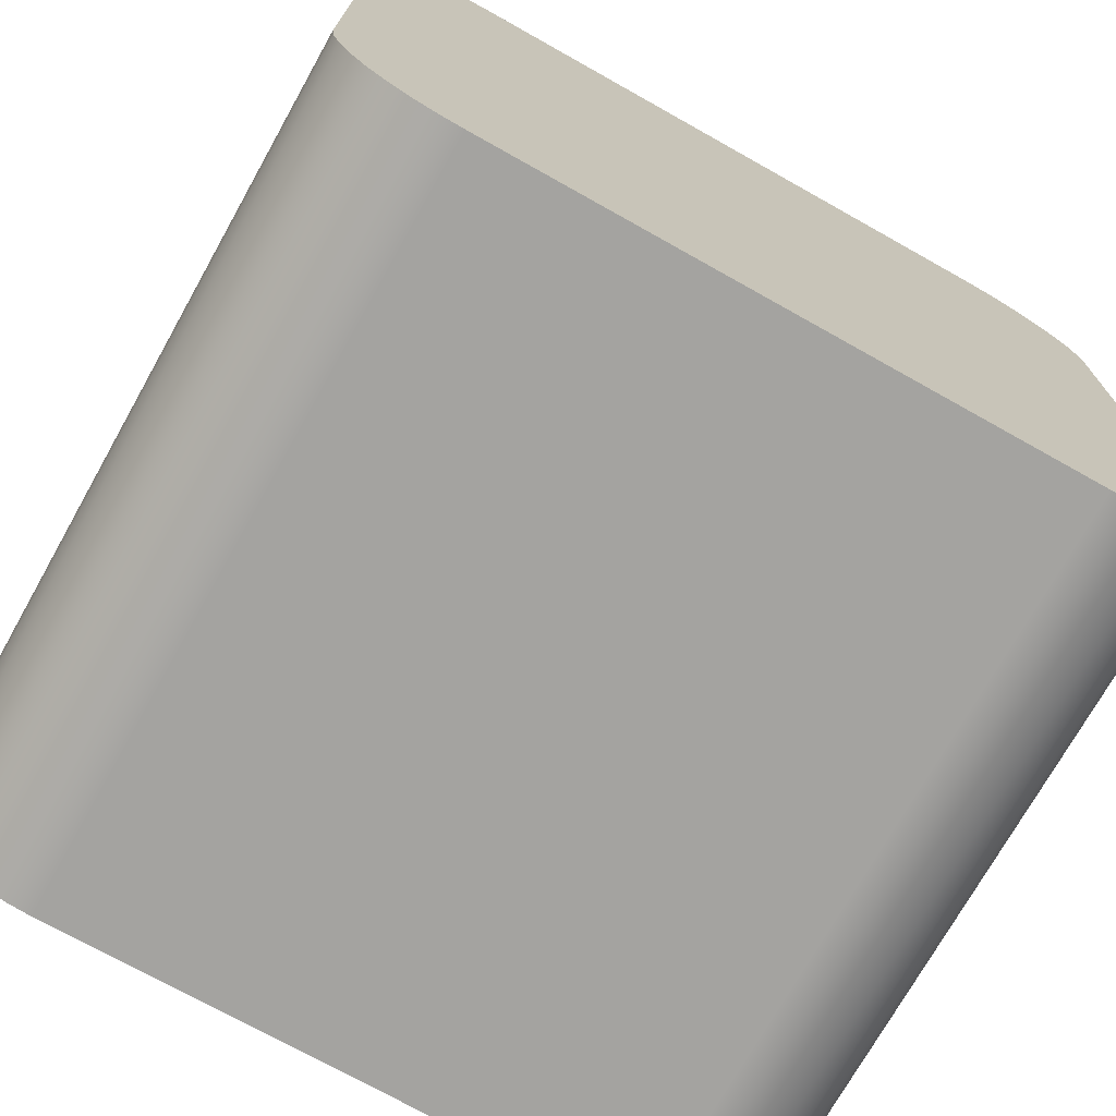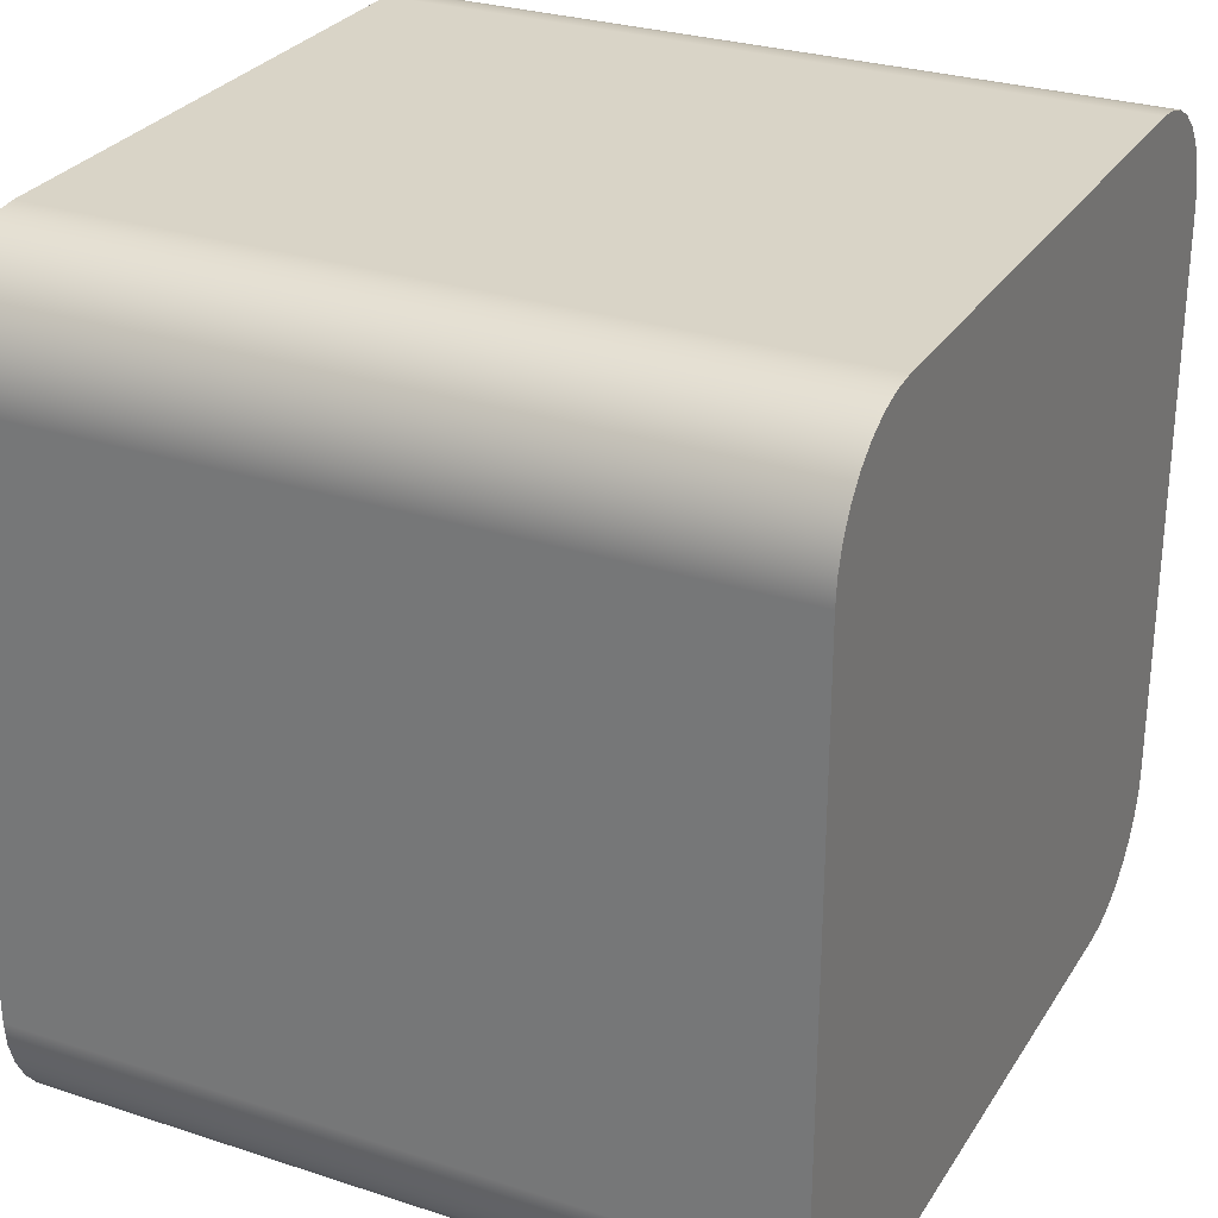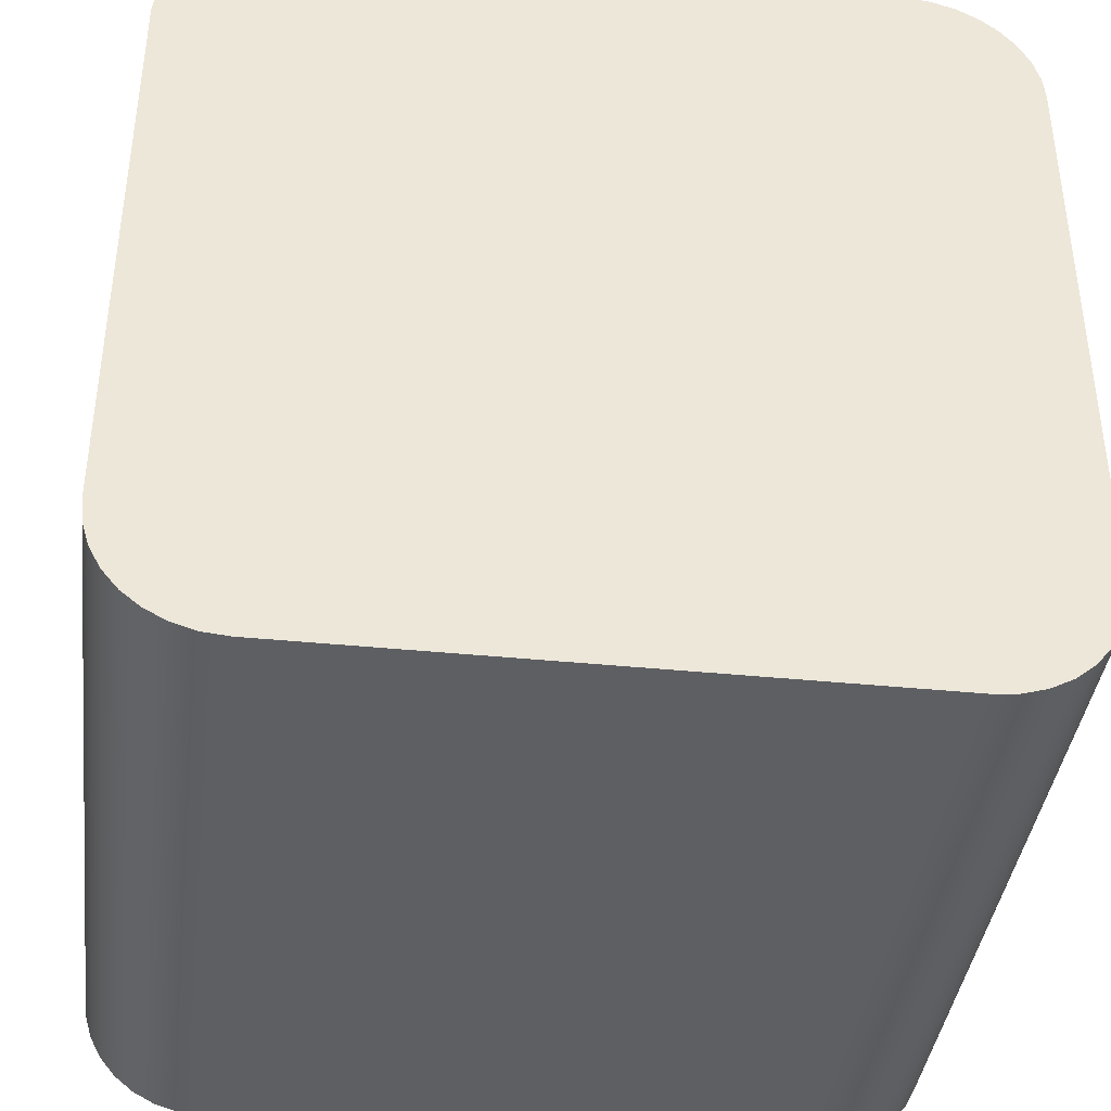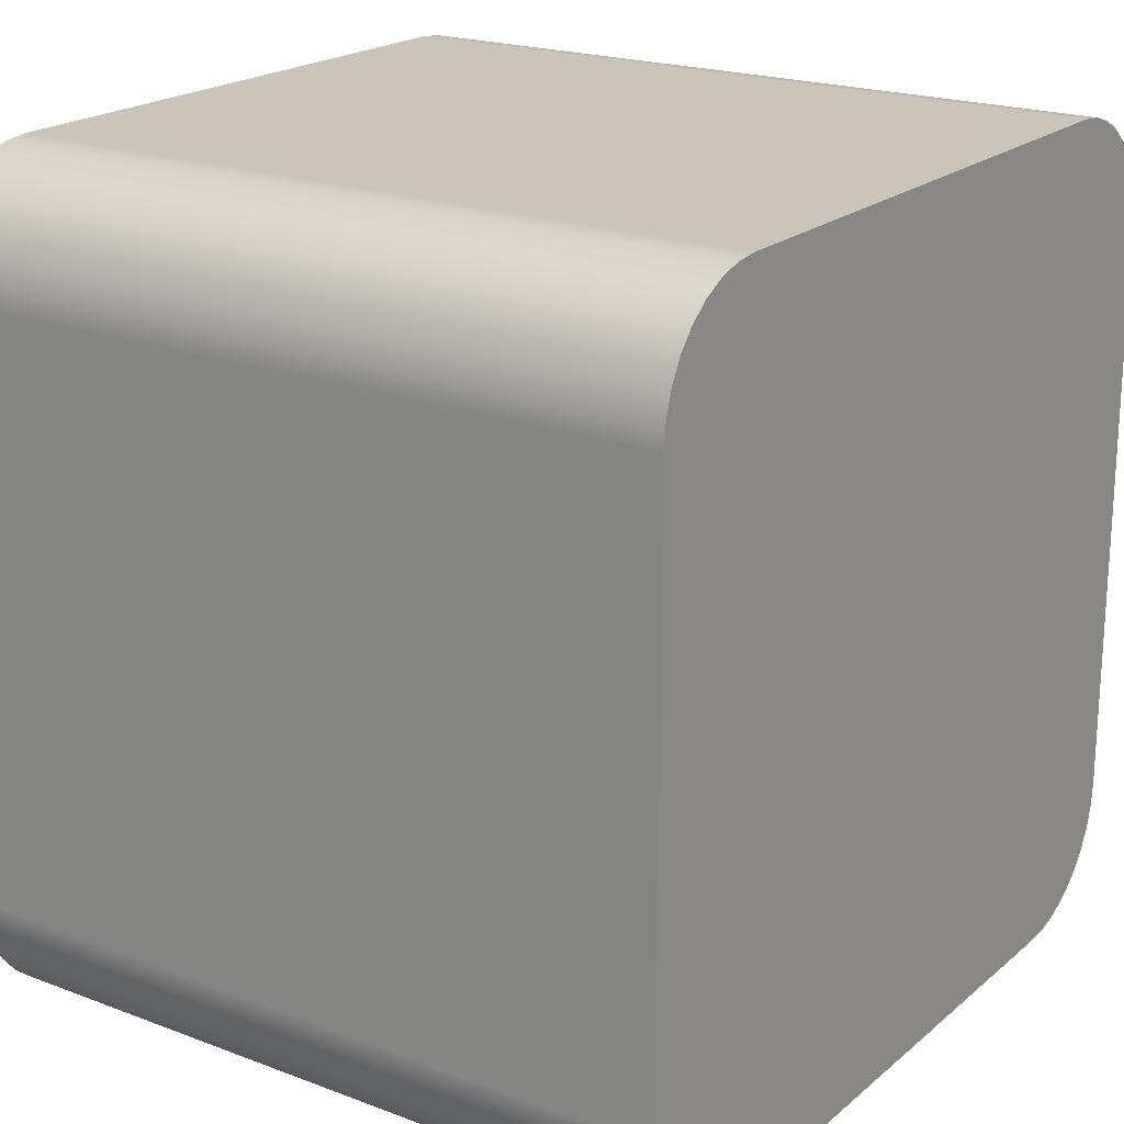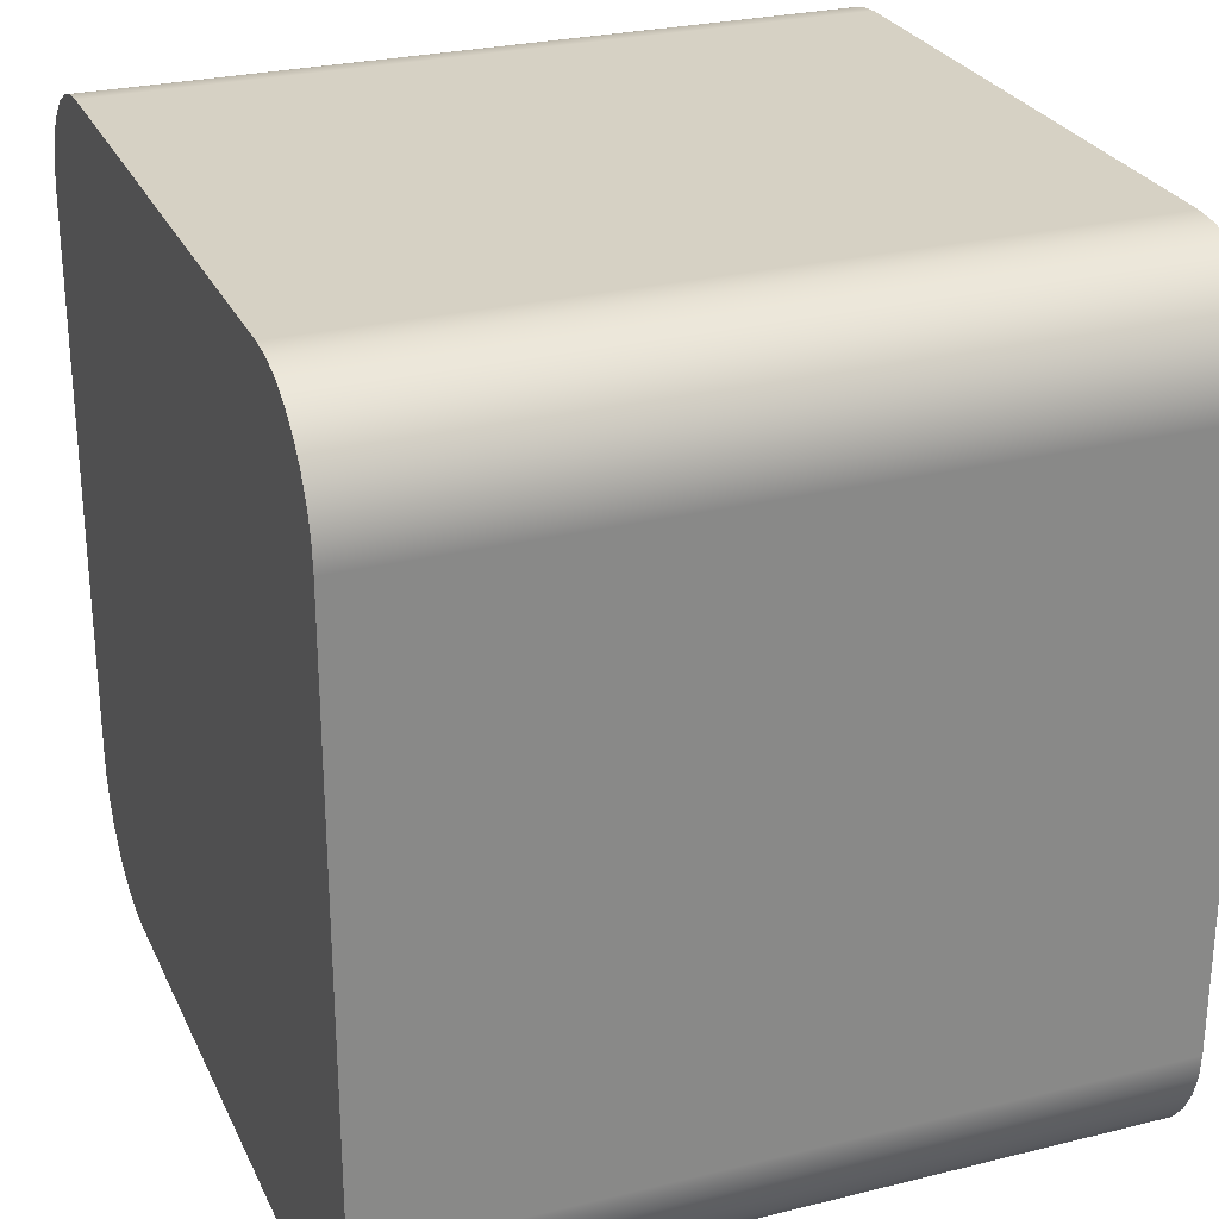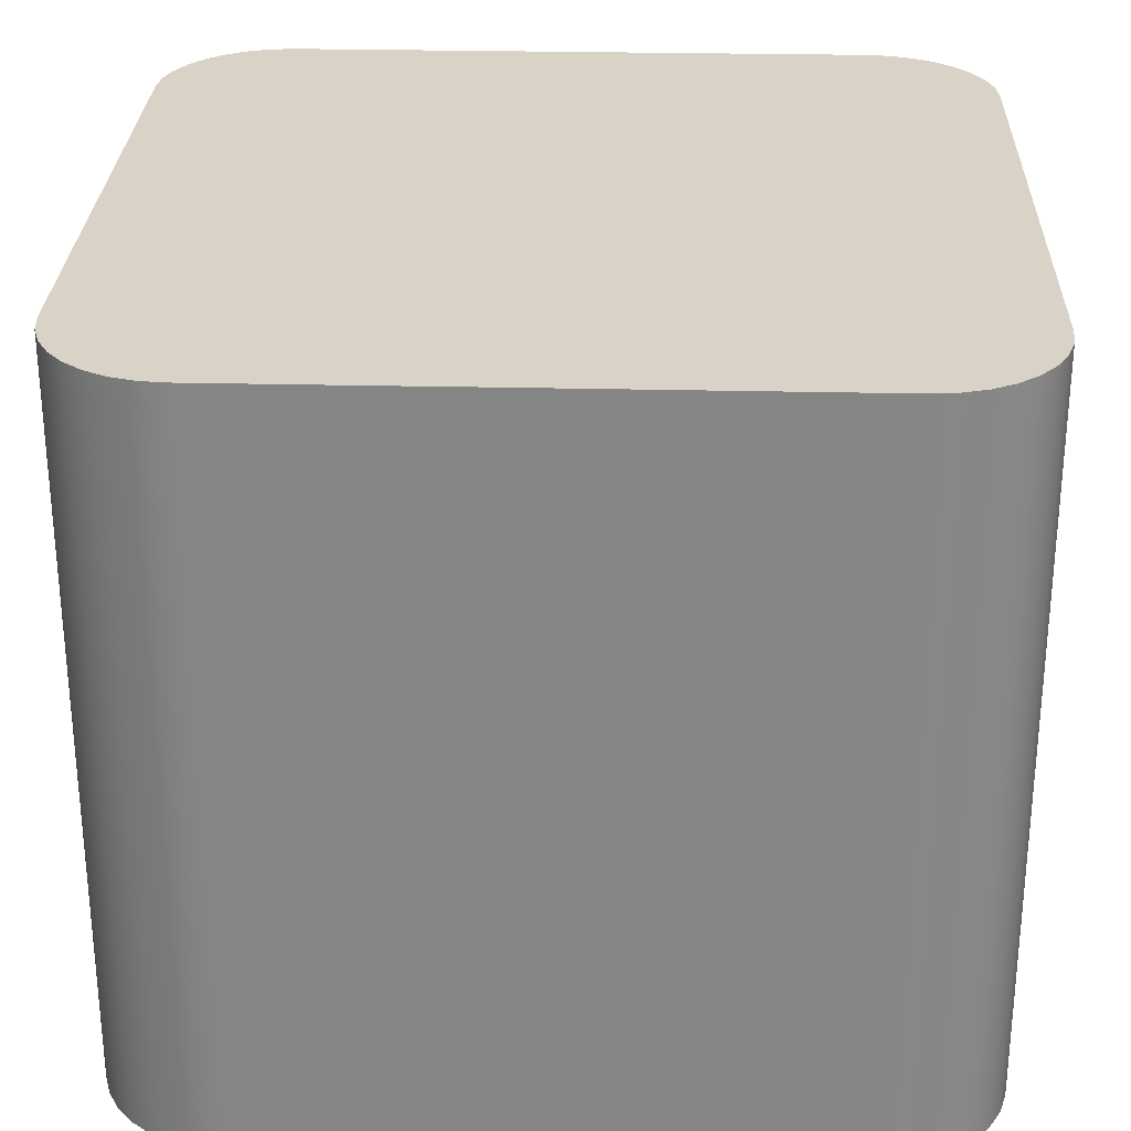
<metadata>
{"format":"obj","ext":"obj","renderer":"f3d","projection":"perspective","resolution":1024,"background":"white","views":[{"elev":-73.0,"azim":-29.3,"up":"+Z"},{"elev":28.5,"azim":116.2,"up":"+Z"},{"elev":-39.6,"azim":-7.1,"up":"+Z"},{"elev":20.5,"azim":-55.6,"up":"+Z"},{"elev":27.0,"azim":69.0,"up":"+Z"},{"elev":28.0,"azim":2.0,"up":"+Y"}]}
</metadata>
<code>
v 3.5 0 -5
v 3.793 0 -4.971
v 4.074 0 -4.886
v 4.333 0 -4.747
v 4.561 0 -4.561
v 4.747 0 -4.333
v 4.886 0 -4.074
v 4.971 0 -3.793
v 5 0 -3.5
v 5 -9 -3.5
v 4.971 -9 -3.793
v 4.886 -9 -4.074
v 4.747 -9 -4.333
v 4.561 -9 -4.561
v 4.333 -9 -4.747
v 4.074 -9 -4.886
v 3.793 -9 -4.971
v 3.5 -9 -5
v -5 0 -3.5
v -4.971 0 -3.793
v -4.886 0 -4.074
v -4.747 0 -4.333
v -4.561 0 -4.561
v -4.333 0 -4.747
v -4.074 0 -4.886
v -3.793 0 -4.971
v -3.5 0 -5
v -3.5 -9 -5
v -3.793 -9 -4.971
v -4.074 -9 -4.886
v -4.333 -9 -4.747
v -4.561 -9 -4.561
v -4.747 -9 -4.333
v -4.886 -9 -4.074
v -4.971 -9 -3.793
v -5 -9 -3.5
v 3.5 0 5
v -3.5 0 5
v -3.5 -9 5
v 3.5 -9 5
v 5 0 3.5
v 4.971 0 3.793
v 4.886 0 4.074
v 4.747 0 4.333
v 4.561 0 4.561
v 4.333 0 4.747
v 4.074 0 4.886
v 3.793 0 4.971
v 3.5 0 5
v 3.5 -9 5
v 3.793 -9 4.971
v 4.074 -9 4.886
v 4.333 -9 4.747
v 4.561 -9 4.561
v 4.747 -9 4.333
v 4.886 -9 4.074
v 4.971 -9 3.793
v 5 -9 3.5
v -3.5 0 5
v -3.793 0 4.971
v -4.074 0 4.886
v -4.333 0 4.747
v -4.561 0 4.561
v -4.747 0 4.333
v -4.886 0 4.074
v -4.971 0 3.793
v -5 0 3.5
v -5 -9 3.5
v -4.971 -9 3.793
v -4.886 -9 4.074
v -4.747 -9 4.333
v -4.561 -9 4.561
v -4.333 -9 4.747
v -4.074 -9 4.886
v -3.793 -9 4.971
v -3.5 -9 5
v -3.5 0 -5
v 3.5 0 -5
v 3.5 -9 -5
v -3.5 -9 -5
v 3.5 -9 -5
v 3.793 -9 -4.971
v 4.074 -9 -4.886
v 4.333 -9 -4.747
v 4.561 -9 -4.561
v 4.747 -9 -4.333
v 4.886 -9 -4.074
v 4.971 -9 -3.793
v 5 -9 -3.5
v 5 -9 3.5
v 4.971 -9 3.793
v 4.886 -9 4.074
v 4.747 -9 4.333
v 4.561 -9 4.561
v 4.333 -9 4.747
v 4.074 -9 4.886
v 3.793 -9 4.971
v 3.5 -9 5
v -3.5 -9 5
v -3.793 -9 4.971
v -4.074 -9 4.886
v -4.333 -9 4.747
v -4.561 -9 4.561
v -4.747 -9 4.333
v -4.886 -9 4.074
v -4.971 -9 3.793
v -5 -9 3.5
v -5 -9 -3.5
v -4.971 -9 -3.793
v -4.886 -9 -4.074
v -4.747 -9 -4.333
v -4.561 -9 -4.561
v -4.333 -9 -4.747
v -4.074 -9 -4.886
v -3.793 -9 -4.971
v -3.5 -9 -5
v 5 0 -3.5
v 5 0 3.5
v 5 -9 3.5
v 5 -9 -3.5
v -5 0 3.5
v -5 0 -3.5
v -5 -9 -3.5
v -5 -9 3.5
v 5 0 -3.5
v 4.971 0 -3.793
v 4.886 0 -4.074
v 4.747 0 -4.333
v 4.561 0 -4.561
v 4.333 0 -4.747
v 4.074 0 -4.886
v 3.793 0 -4.971
v 3.5 0 -5
v -3.5 0 -5
v -3.793 0 -4.971
v -4.074 0 -4.886
v -4.333 0 -4.747
v -4.561 0 -4.561
v -4.747 0 -4.333
v -4.886 0 -4.074
v -4.971 0 -3.793
v -5 0 -3.5
v -5 0 3.5
v -4.971 0 3.793
v -4.886 0 4.074
v -4.747 0 4.333
v -4.561 0 4.561
v -4.333 0 4.747
v -4.074 0 4.886
v -3.793 0 4.971
v -3.5 0 5
v 3.5 0 5
v 3.793 0 4.971
v 4.074 0 4.886
v 4.333 0 4.747
v 4.561 0 4.561
v 4.747 0 4.333
v 4.886 0 4.074
v 4.971 0 3.793
v 5 0 3.5
f 18 1 17
f 17 1 2
f 17 2 16
f 16 2 3
f 16 3 15
f 15 3 4
f 15 4 14
f 14 4 5
f 14 5 13
f 13 5 6
f 13 6 12
f 12 6 7
f 12 7 11
f 11 7 8
f 11 8 10
f 10 8 9
f 36 19 35
f 35 19 20
f 35 20 34
f 34 20 21
f 34 21 33
f 33 21 22
f 33 22 32
f 32 22 23
f 32 23 31
f 31 23 24
f 31 24 30
f 30 24 25
f 30 25 29
f 29 25 26
f 29 26 28
f 28 26 27
f 37 38 40
f 40 38 39
f 58 41 57
f 57 41 42
f 57 42 56
f 56 42 43
f 56 43 55
f 55 43 44
f 55 44 54
f 54 44 45
f 54 45 53
f 53 45 46
f 53 46 52
f 52 46 47
f 52 47 51
f 51 47 48
f 51 48 50
f 50 48 49
f 76 59 75
f 75 59 60
f 75 60 74
f 74 60 61
f 74 61 73
f 73 61 62
f 73 62 72
f 72 62 63
f 72 63 71
f 71 63 64
f 71 64 70
f 70 64 65
f 70 65 69
f 69 65 66
f 69 66 68
f 68 66 67
f 77 78 80
f 80 78 79
f 82 83 81
f 81 83 84
f 81 84 85
f 85 86 81
f 81 86 87
f 81 87 88
f 88 89 81
f 81 89 107
f 81 107 108
f 107 89 99
f 99 89 90
f 99 90 98
f 98 90 97
f 97 90 96
f 96 90 95
f 95 90 94
f 94 90 93
f 93 90 92
f 92 90 91
f 99 100 107
f 107 100 101
f 107 101 102
f 102 103 107
f 107 103 104
f 107 104 105
f 105 106 107
f 81 108 116
f 116 108 109
f 116 109 110
f 110 111 116
f 116 111 112
f 116 112 113
f 113 114 116
f 116 114 115
f 117 118 120
f 120 118 119
f 121 122 124
f 124 122 123
f 126 133 125
f 125 133 134
f 125 134 160
f 160 134 142
f 160 142 152
f 152 142 143
f 152 143 151
f 151 143 150
f 150 143 149
f 149 143 148
f 148 143 147
f 147 143 146
f 146 143 145
f 145 143 144
f 126 127 133
f 133 127 128
f 133 128 129
f 129 130 133
f 133 130 131
f 133 131 132
f 135 136 134
f 134 136 137
f 134 137 138
f 138 139 134
f 134 139 140
f 134 140 141
f 141 142 134
f 152 153 160
f 160 153 154
f 160 154 155
f 155 156 160
f 160 156 157
f 160 157 158
f 158 159 160

</code>
